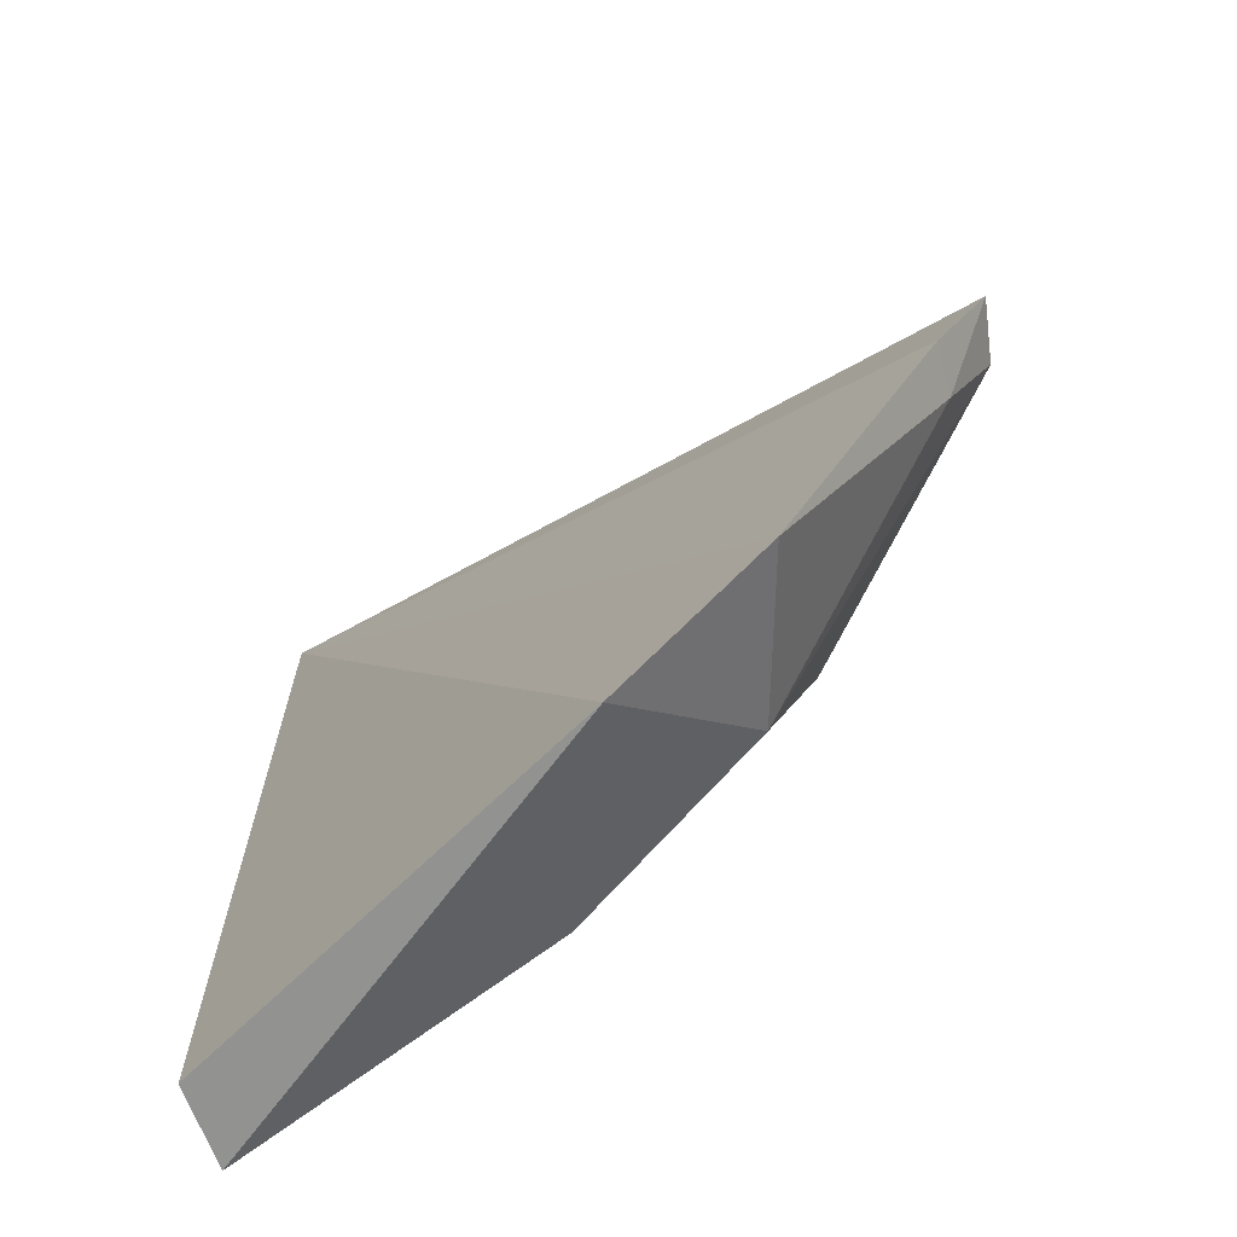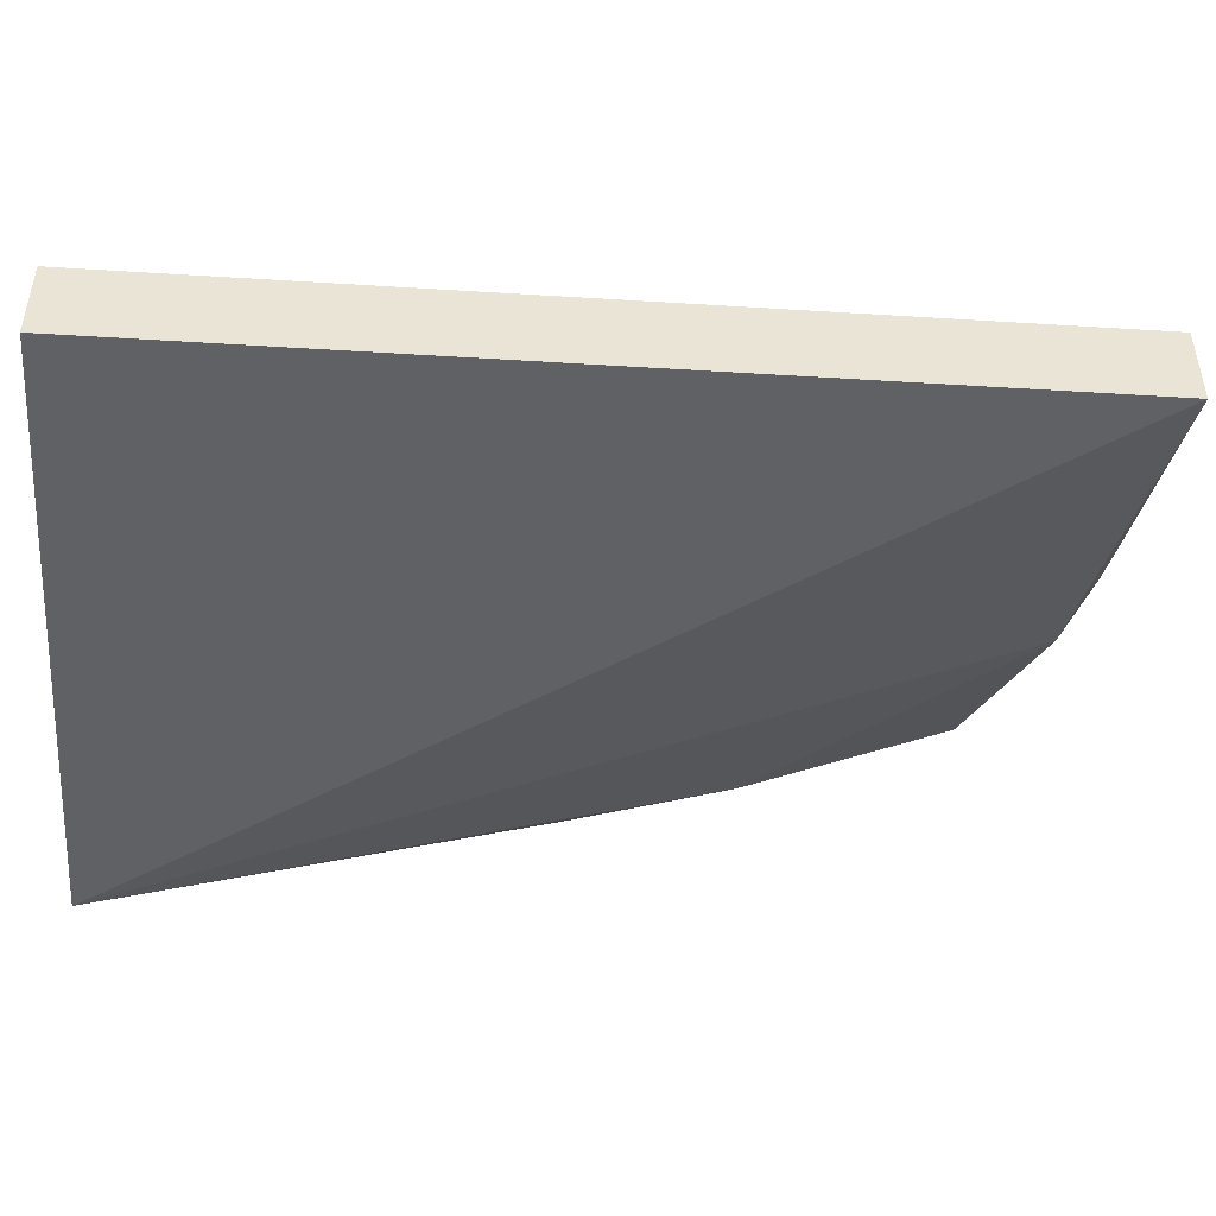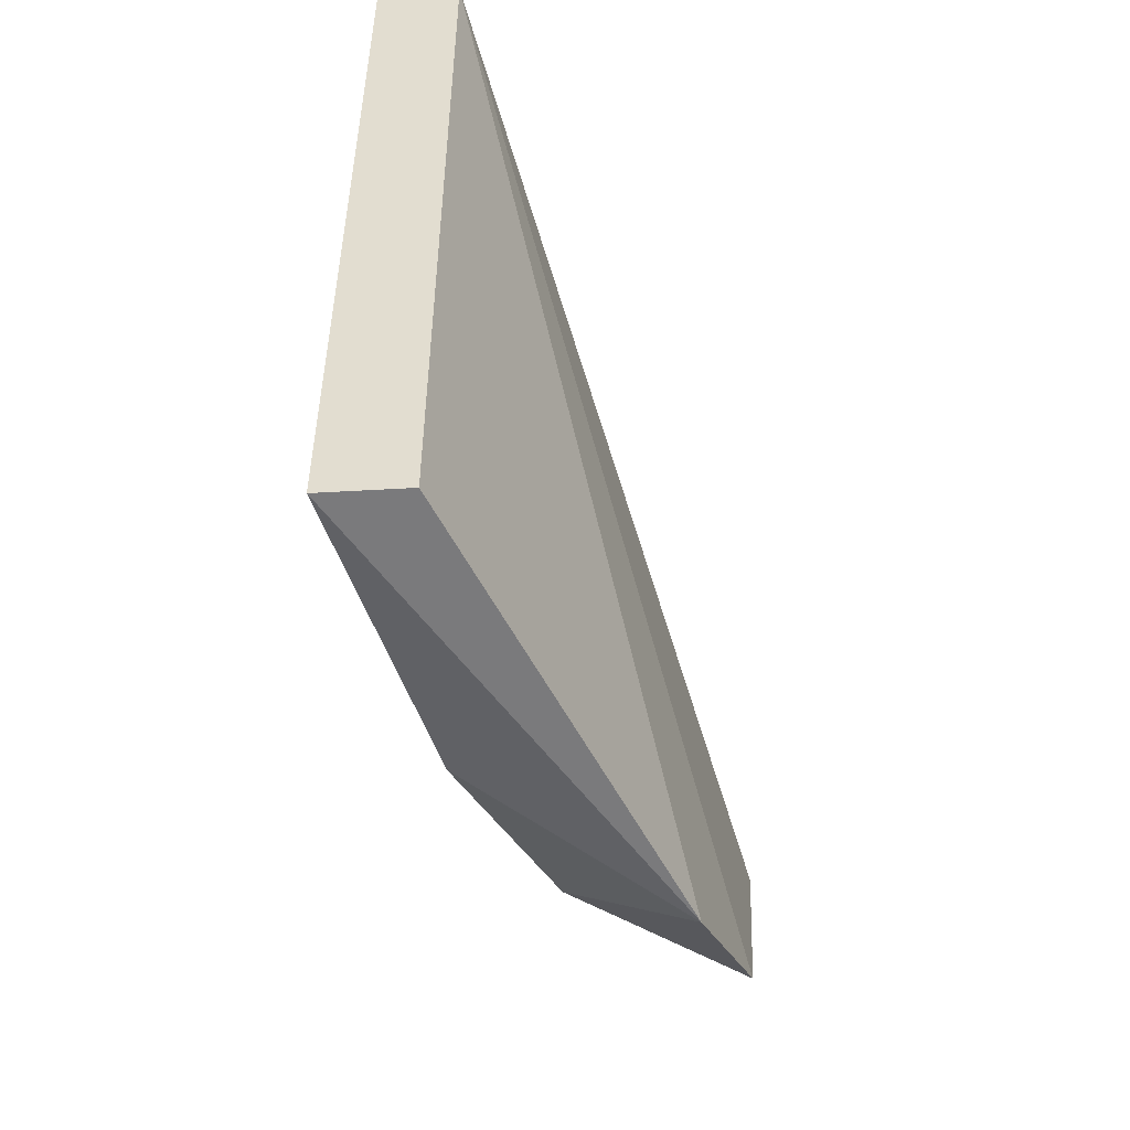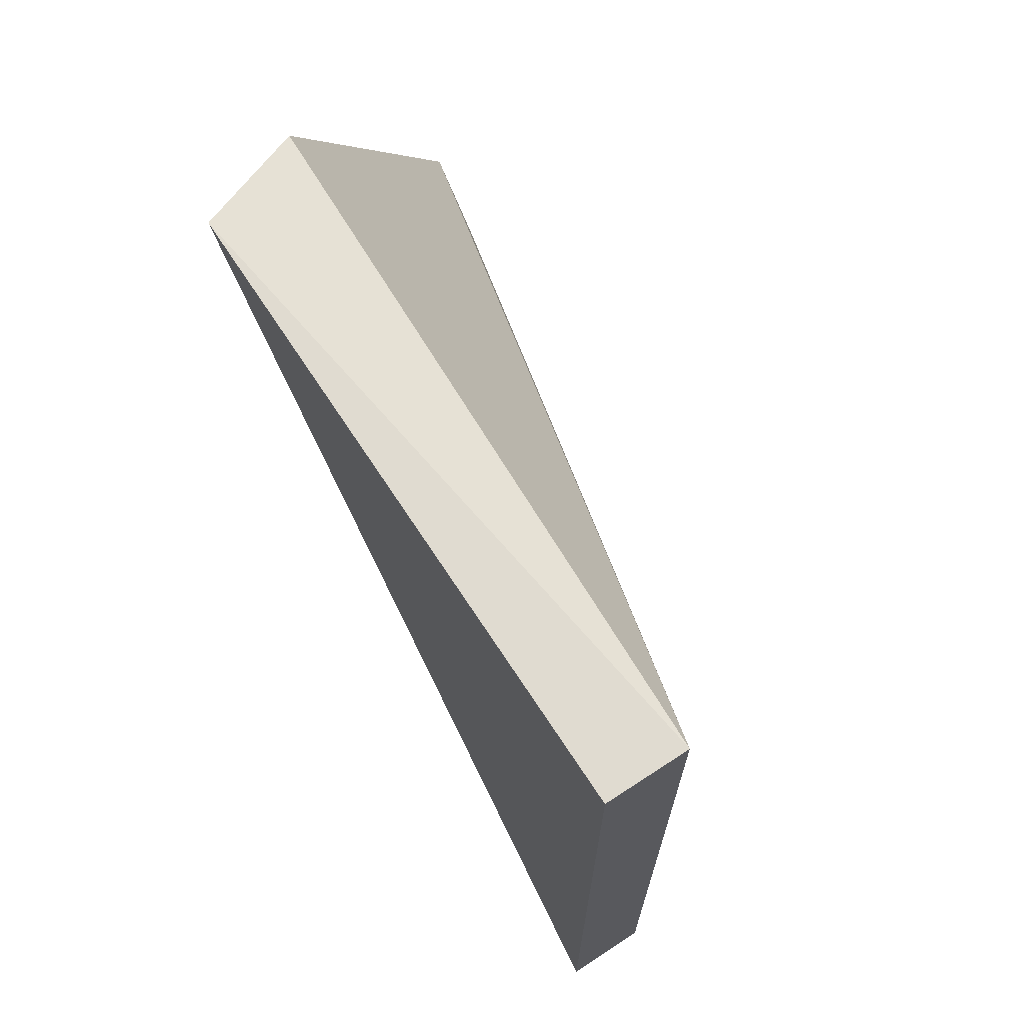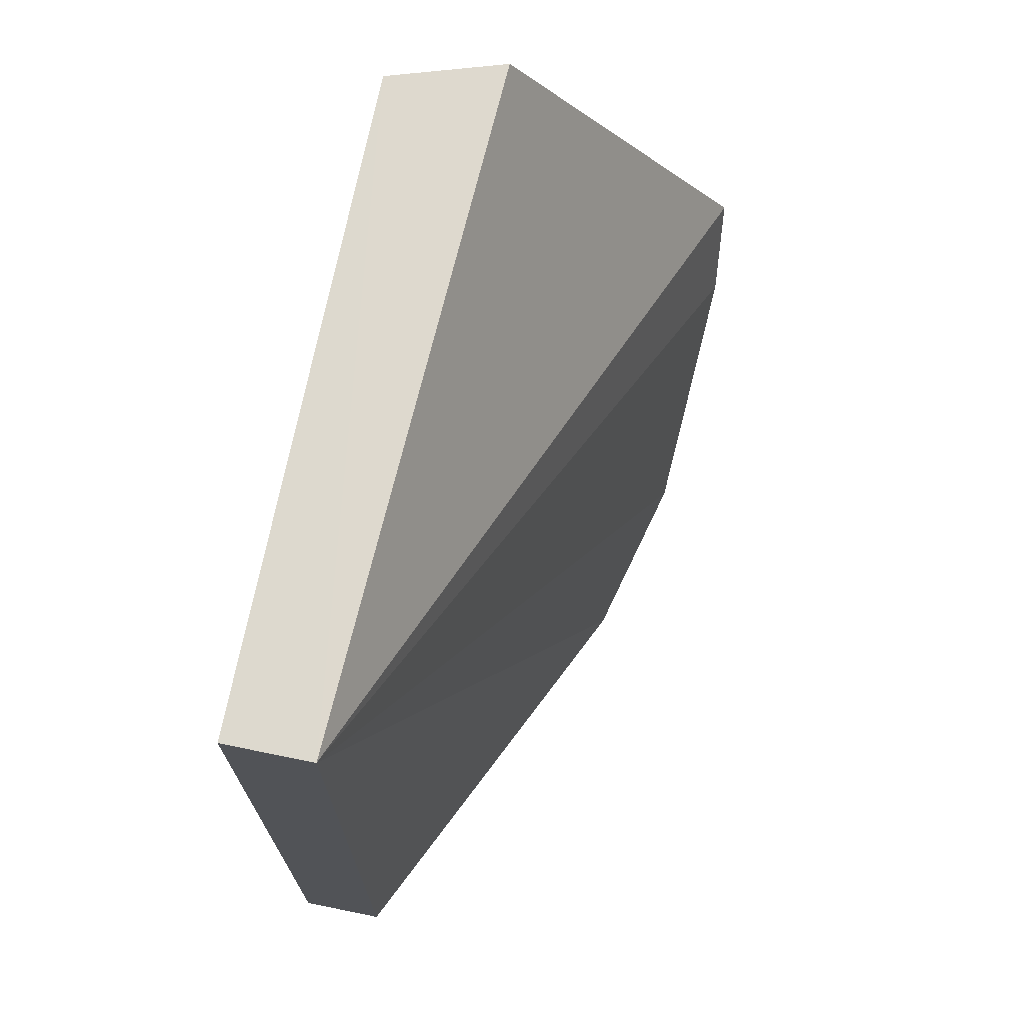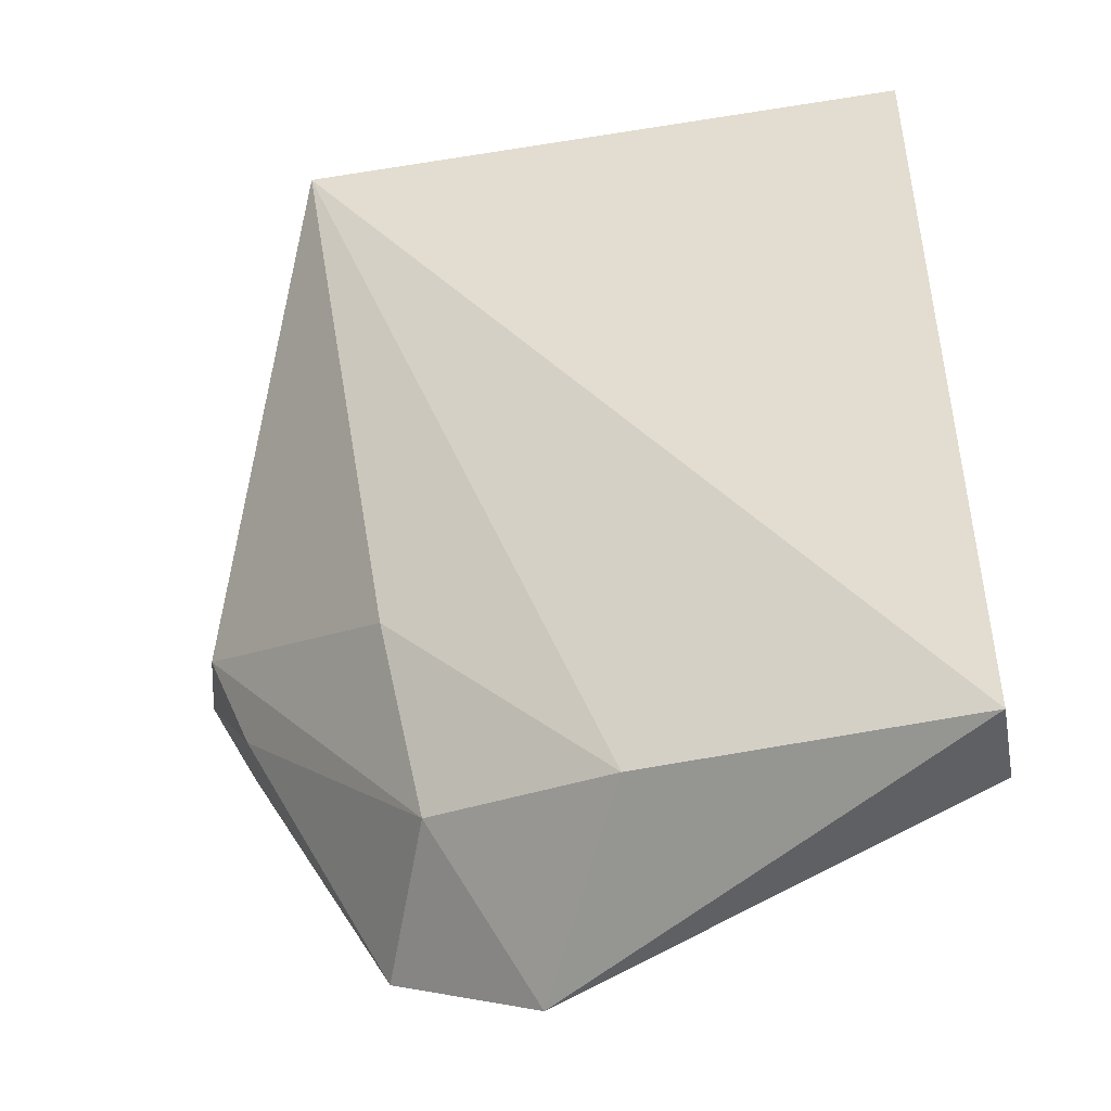
<metadata>
{"format":"obj","ext":"obj","renderer":"f3d","projection":"perspective","resolution":1024,"background":"white","views":[{"elev":-68.8,"azim":20.8,"up":"+Y"},{"elev":-47.9,"azim":-94.0,"up":"+Z"},{"elev":-53.2,"azim":-86.6,"up":"+Y"},{"elev":69.9,"azim":-123.3,"up":"+Y"},{"elev":71.8,"azim":-78.5,"up":"+Y"},{"elev":-46.3,"azim":-169.6,"up":"+Y"}]}
</metadata>
<code>
v 0.2116 0.04857 -0.02765
v 0.2552 0.1047 -0.02166
v 0.23 0.05832 -0.02224
v 0.1607 0.1591 -0.05108
v 0.2365 0.1591 -0.06115
v 0.249 0.09284 -0.02079
v 0.1607 0.05303 -0.06115
v 0.2416 0.1575 -0.04805
v 0.2223 0.06469 -0.04209
v 0.2484 0.09319 -0.02692
v 0.1607 0.05304 -0.05113
v 0.1607 0.1591 -0.06115
v 0.2535 0.1056 -0.02901
v 0.1991 0.05883 -0.05224
v 0.2266 0.08861 -0.04855
f 1 3 4
f 6 2 4
f 6 4 3
f 8 5 4
f 8 4 2
f 9 3 1
f 10 6 3
f 10 2 6
f 10 3 9
f 11 7 1
f 11 1 4
f 11 4 7
f 12 7 4
f 12 4 5
f 12 5 7
f 13 8 2
f 13 5 8
f 13 2 10
f 13 10 9
f 14 7 5
f 14 9 1
f 14 1 7
f 15 13 9
f 15 5 13
f 15 14 5
f 15 9 14

</code>
